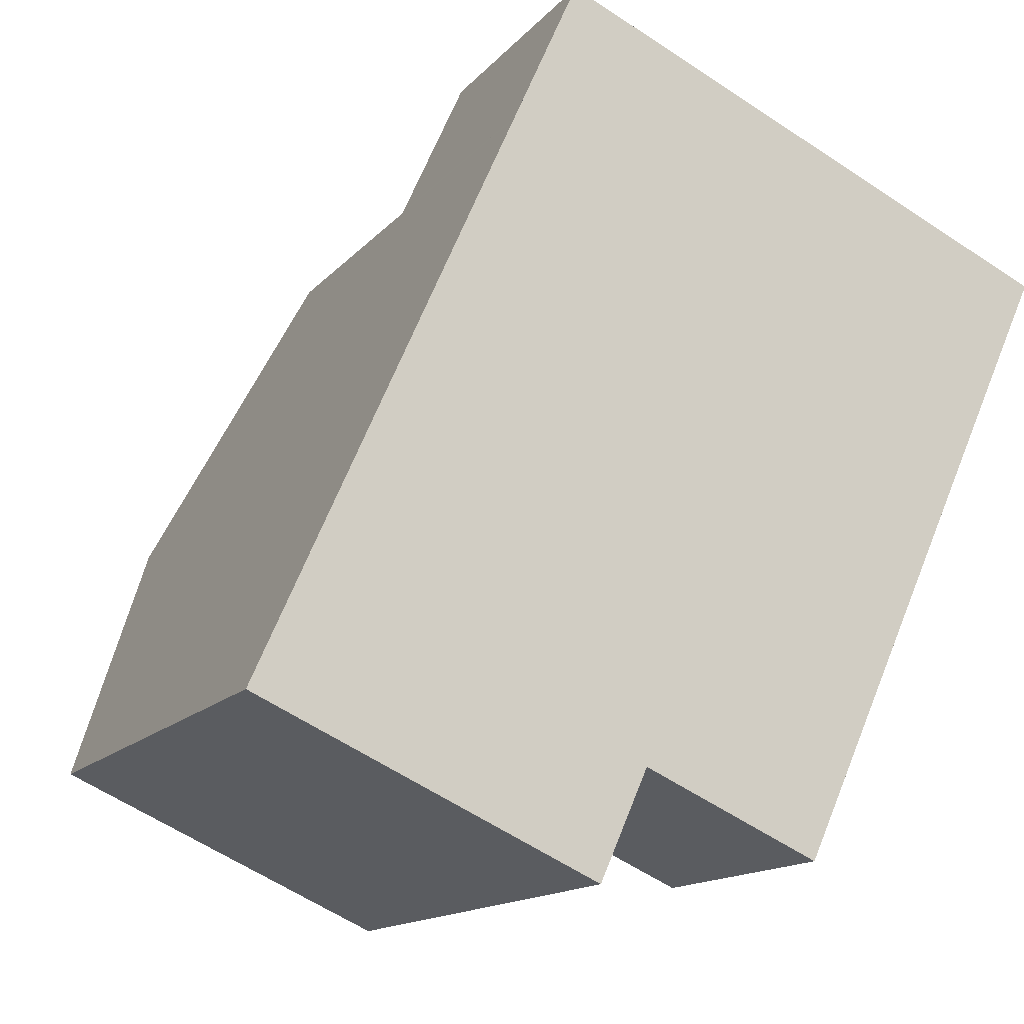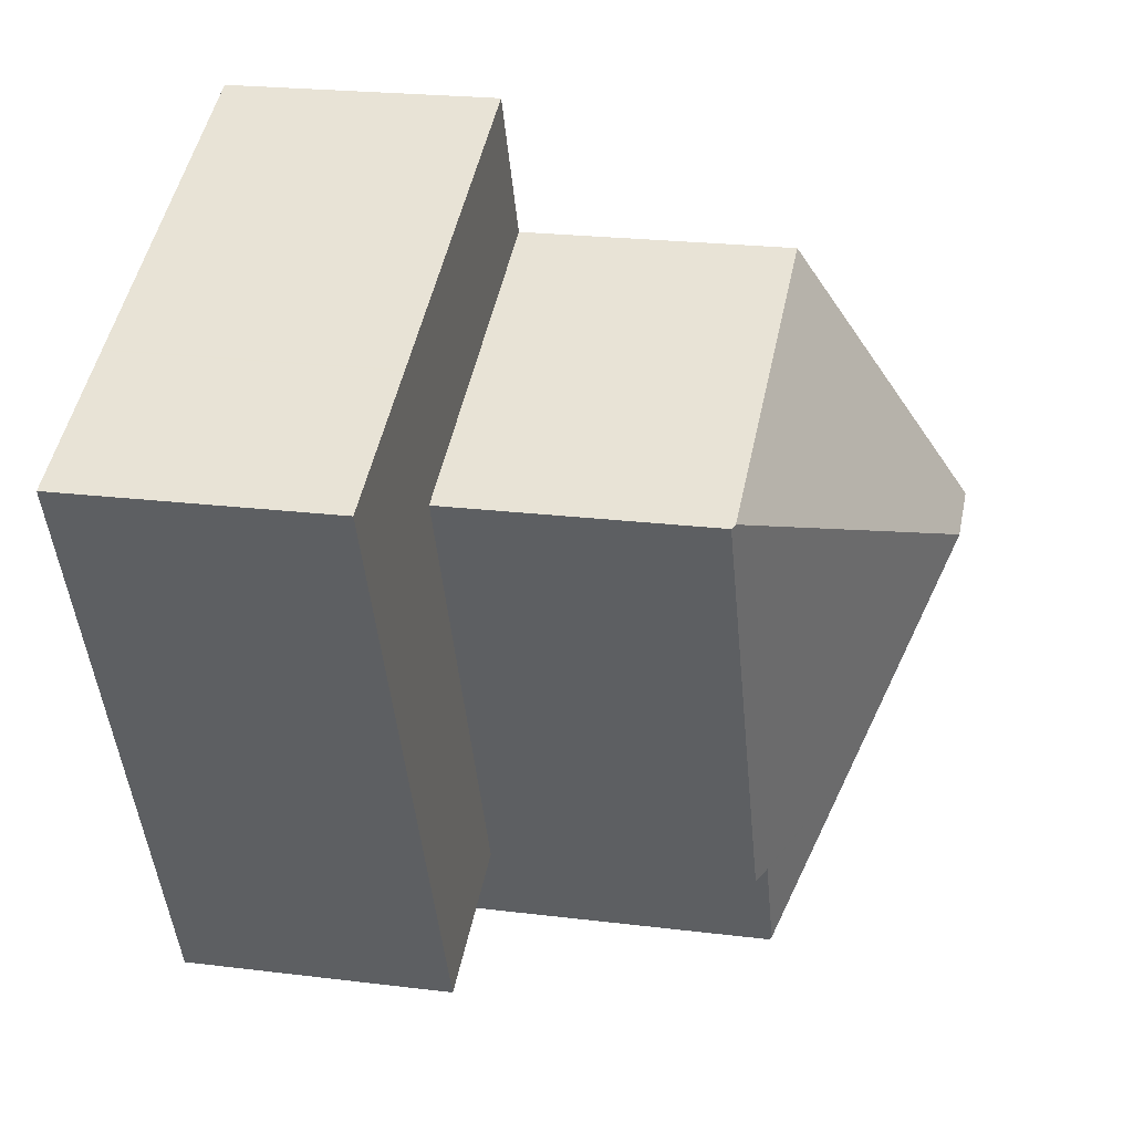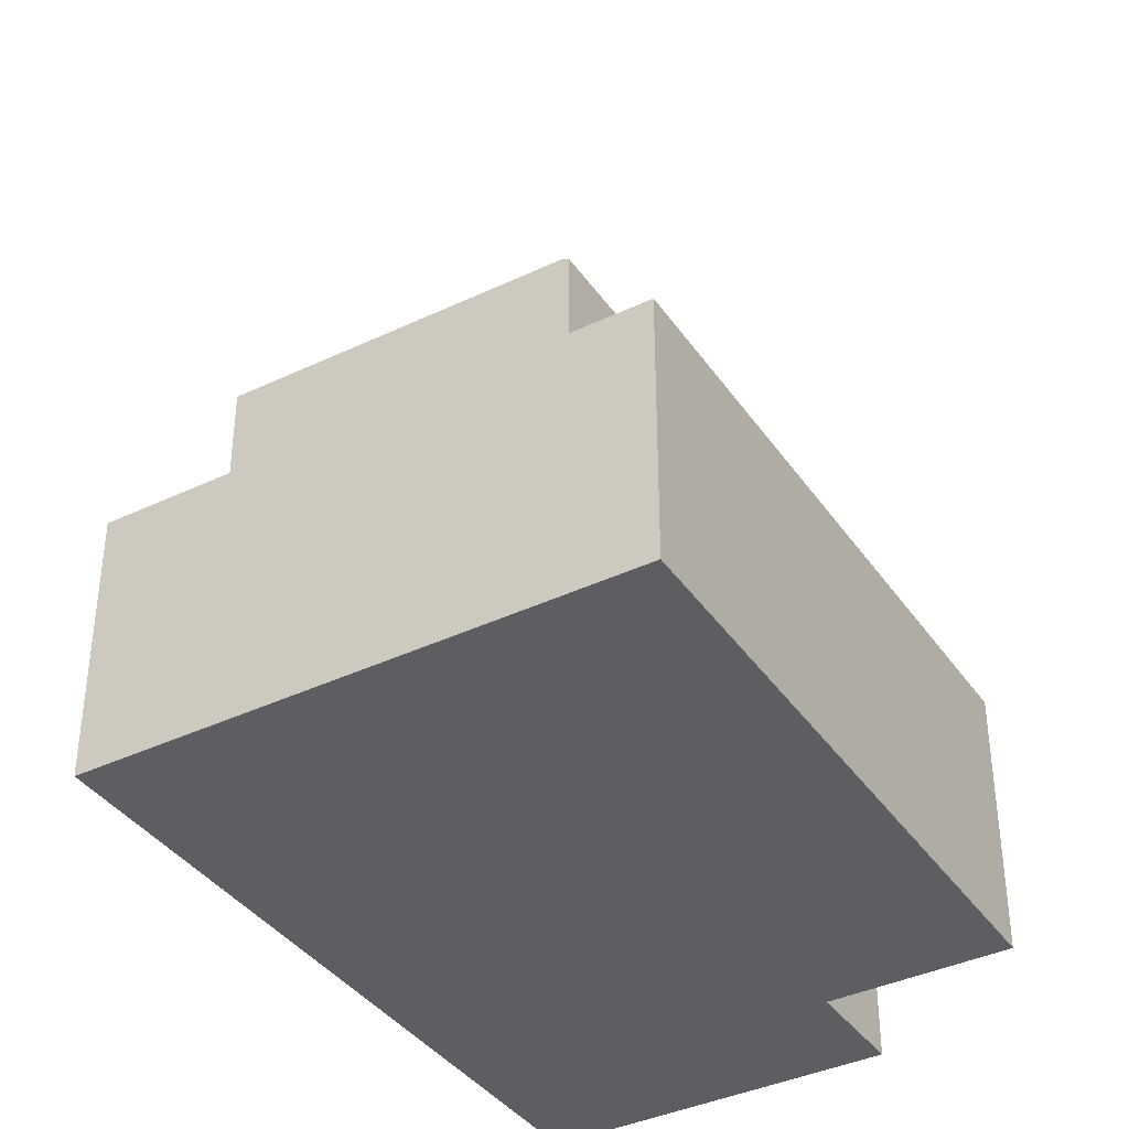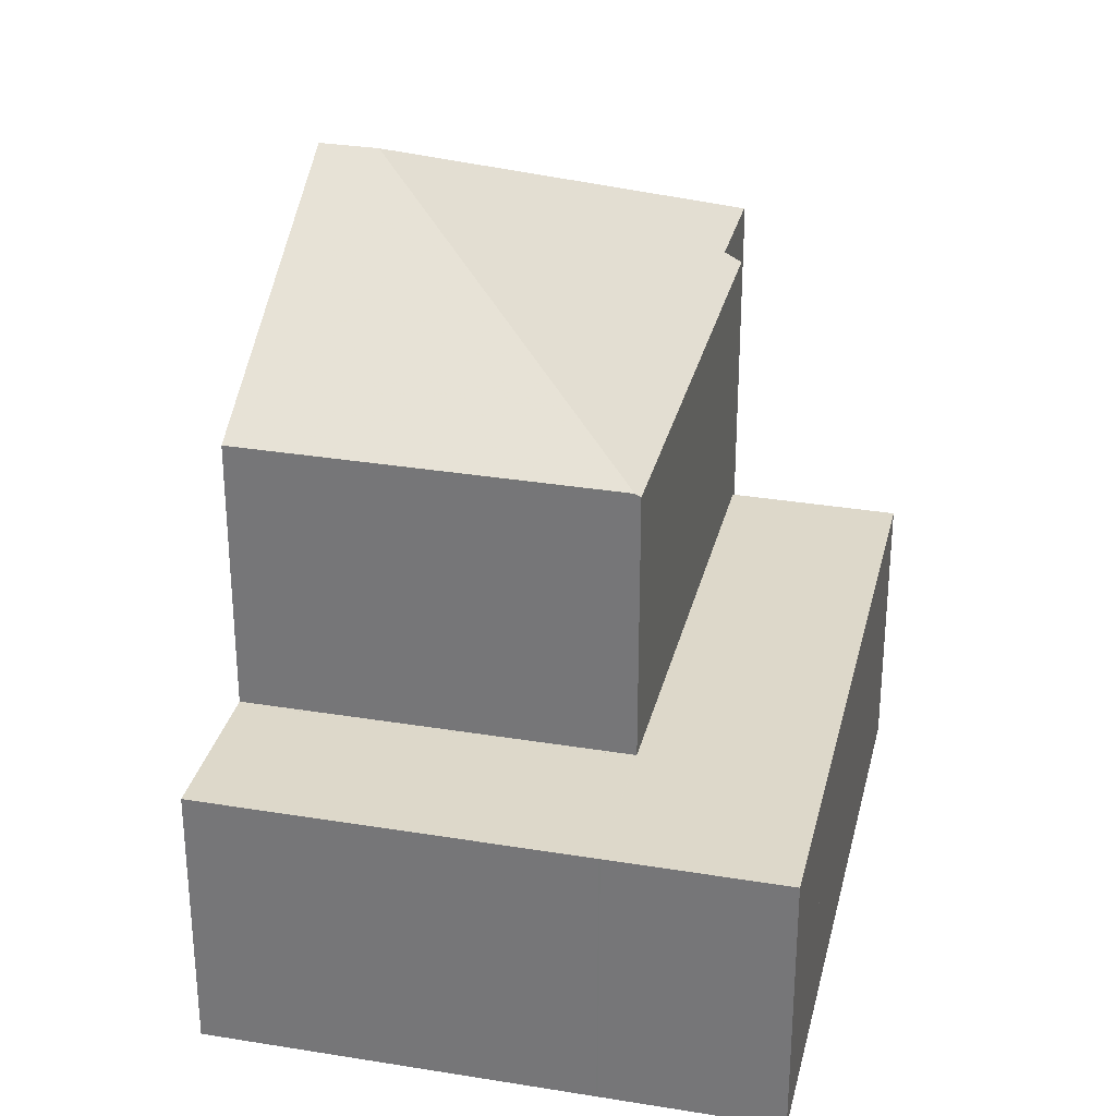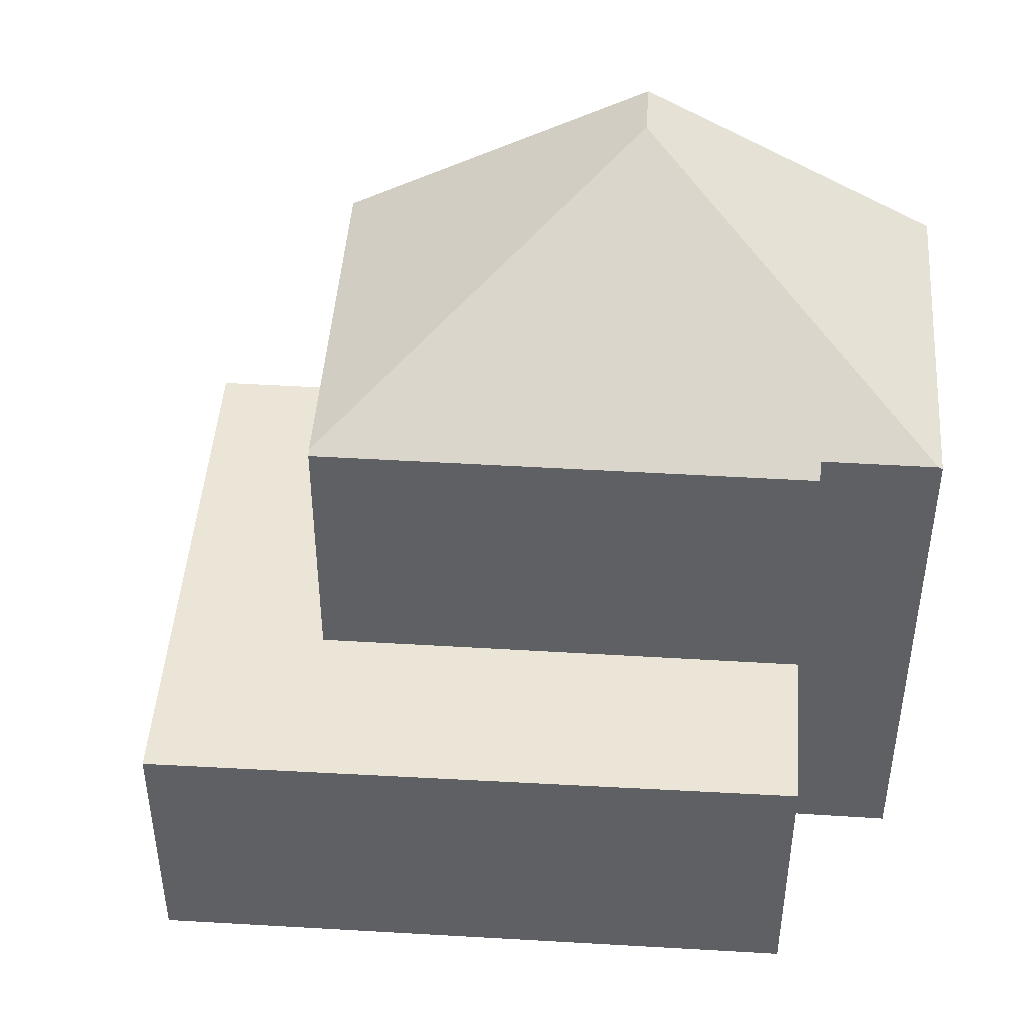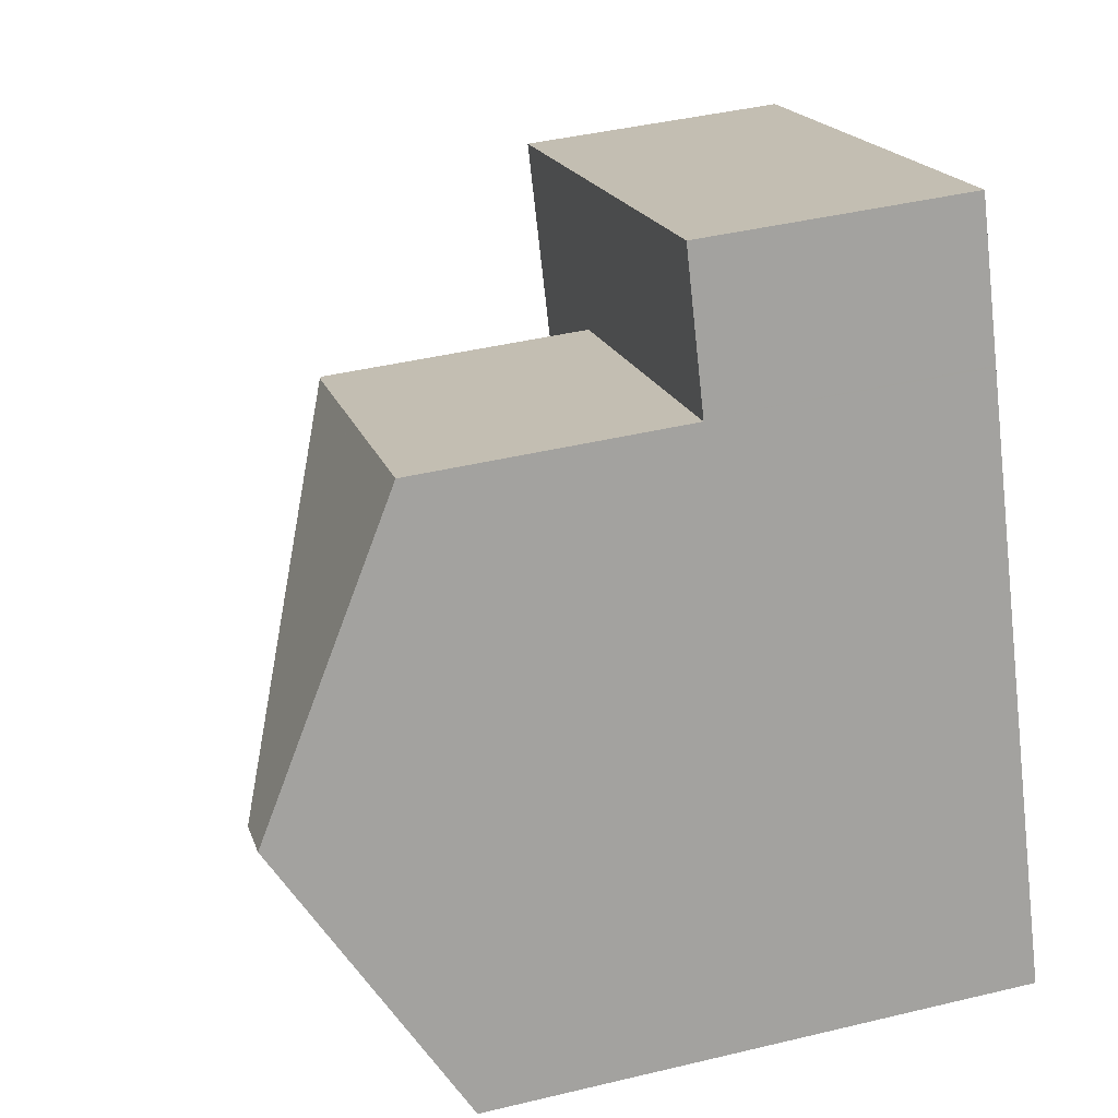
<metadata>
{"format":"obj","ext":"obj","renderer":"f3d","projection":"perspective","resolution":1024,"background":"white","views":[{"elev":-14.1,"azim":155.1,"up":"+Y"},{"elev":22.1,"azim":-77.7,"up":"+Y"},{"elev":-38.6,"azim":-124.9,"up":"+Z"},{"elev":30.7,"azim":-142.7,"up":"+Z"},{"elev":46.0,"azim":-61.8,"up":"+Z"},{"elev":42.1,"azim":73.9,"up":"+Y"}]}
</metadata>
<code>
v 185.7 -2061 4.193
v 193.6 -2058 4.213
v 189.9 -2070 4.244
v 192.6 -2069 8.585
v 198.5 -2069 8.563
v 193.3 -2071 8.556
v 193.8 -2058 4.216
v 185.9 -2062 4.196
v 193.8 -2058 4.215
v 193.6 -2058 4.213
v 194.5 -2060 4.224
v 194.6 -2060 4.224
v 186.7 -2063 4.205
v 188.4 -2060 4.202
v 189.1 -2062 4.211
v 192.4 -2069 4.25
v 189.2 -2062 4.212
v 194.6 -2060 4.225
v 186.7 -2063 4.206
v 194.6 -2060 4.226
v 189.2 -2062 4.212
v 186.8 -2063 4.206
v 189.2 -2062 4.212
v 194.6 -2060 4.225
v 186.7 -2063 4.206
v 189.2 -2062 4.212
v 189.2 -2062 4.212
v 189.2 -2062 4.212
v 192.4 -2069 4.25
v 194.6 -2060 4.226
v 195.8 -2065 11.03
v 193.3 -2071 8.591
v 193.3 -2071 8.591
v 192.4 -2069 8.444
v 195.8 -2065 11.03
v 194.6 -2060 8.474
v 189.3 -2062 8.457
v 196.6 -2064 11.03
v 196.6 -2064 11.03
v 195.8 -2065 11.03
v 196.6 -2064 11.03
v 194.6 -2060 4.226
v 194.6 -2060 8.474
v 196.6 -2064 11.03
v 198.5 -2069 8.563
v 188.2 -2060 4.2
v 189.2 -2062 8.41
v 192.4 -2069 8.444
v 189.2 -2062 4.212
v 194.6 -2060 4.225
v 194.6 -2060 4.226
v 189.3 -2062 8.457
v 189.2 -2062 8.41
v 189.2 -2062 4.212
v 189.2 -2062 8.41
v 194.6 -2060 8.474
v 194.6 -2060 8.474
v 189.3 -2062 8.457
v 194.6 -2060 4.225
v 189.5 -2063 8.413
v 189.5 -2063 4.216
v 189.5 -2063 8.413
v 192.4 -2069 8.469
v 188.4 -2060 4.202
v 188.2 -2060 4.2
v 189.1 -2062 4.211
v 189.5 -2063 4.216
v 193.3 -2071 8.591
v 193.3 -2071 8.607
v 193.3 -2071 8.607
v 198.4 -2068 8.611
v 198.5 -2068 8.611
v 192.3 -2069 8.443
v 192.3 -2069 4.249
v 192.3 -2069 8.443
v 192.3 -2069 8.468
v 192.3 -2069 4.249
v 189.9 -2070 4.243
v 194.3 -2068 9.589
v 197.7 -2067 9.594
v 194.3 -2068 9.589
v 197.7 -2067 9.594
v 188.2 -2060 4.2
v 185.7 -2061 4.193
v 185.7 -2061 0
v 188.2 -2060 0
v 193.8 -2058 4.216
v 193.6 -2058 4.213
v 193.6 -2058 0
v 193.8 -2058 -8.882e-16
v 189.9 -2070 4.243
v 189.9 -2070 4.244
v 189.9 -2070 0
v 189.9 -2070 0
v 192.4 -2069 8.469
v 192.6 -2069 8.585
v 192.6 -2069 0
v 192.4 -2069 0
v 198.5 -2069 8.563
v 198.5 -2069 8.563
v 198.5 -2069 0
v 198.5 -2069 0
v 193.3 -2071 8.591
v 193.3 -2071 8.556
v 193.3 -2071 0
v 193.3 -2071 0
v 194.6 -2060 4.224
v 193.8 -2058 4.216
v 193.8 -2058 -8.882e-16
v 194.6 -2060 0
v 185.7 -2061 4.193
v 185.9 -2062 4.196
v 185.9 -2062 0
v 185.7 -2061 0
v 193.6 -2058 4.213
v 193.6 -2058 4.213
v 193.6 -2058 0
v 193.6 -2058 0
v 194.6 -2060 4.225
v 194.6 -2060 4.224
v 194.6 -2060 0
v 194.6 -2060 0
v 185.9 -2062 4.196
v 186.7 -2063 4.205
v 186.7 -2063 0
v 185.9 -2062 0
v 189.9 -2070 4.244
v 192.4 -2069 4.25
v 192.4 -2069 0
v 189.9 -2070 0
v 186.7 -2063 4.205
v 186.7 -2063 4.206
v 186.7 -2063 0
v 186.7 -2063 0
v 186.7 -2063 4.206
v 186.8 -2063 4.206
v 186.8 -2063 0
v 186.7 -2063 8.882e-16
v 186.7 -2063 4.206
v 186.7 -2063 4.206
v 186.7 -2063 8.882e-16
v 186.7 -2063 0
v 193.3 -2071 8.591
v 193.3 -2071 8.591
v 193.3 -2071 0
v 193.3 -2071 0
v 197.7 -2067 9.594
v 196.6 -2064 11.03
v 196.6 -2064 0
v 197.7 -2067 1.776e-15
v 193.3 -2071 8.556
v 198.5 -2069 8.563
v 198.5 -2069 0
v 193.3 -2071 0
v 193.6 -2058 4.213
v 188.2 -2060 4.2
v 188.2 -2060 0
v 193.6 -2058 0
v 194.6 -2060 4.225
v 194.6 -2060 4.225
v 194.6 -2060 0
v 194.6 -2060 -8.882e-16
v 196.6 -2064 11.03
v 194.6 -2060 8.474
v 194.6 -2060 1.776e-15
v 196.6 -2064 0
v 194.6 -2060 4.226
v 194.6 -2060 4.225
v 194.6 -2060 -8.882e-16
v 194.6 -2060 0
v 192.4 -2069 8.444
v 192.4 -2069 8.469
v 192.4 -2069 0
v 192.4 -2069 0
v 188.2 -2060 4.2
v 188.2 -2060 4.2
v 188.2 -2060 0
v 188.2 -2060 0
v 192.6 -2069 8.585
v 193.3 -2071 8.591
v 193.3 -2071 0
v 192.6 -2069 0
v 198.5 -2069 8.563
v 198.5 -2068 8.611
v 198.5 -2068 0
v 198.5 -2069 0
v 186.8 -2063 4.206
v 189.9 -2070 4.243
v 189.9 -2070 0
v 186.8 -2063 0
v 198.5 -2068 8.611
v 197.7 -2067 9.594
v 197.7 -2067 1.776e-15
v 198.5 -2068 0
v 185.7 -2061 0
v 193.6 -2058 0
v 198.5 -2069 0
v 193.3 -2071 0
v 192.6 -2069 0
v 189.9 -2070 0
f 65 46 14 64
f 26 23 21 28
f 59 51 20 24
f 10 2 7 9
f 11 9 7 12
f 64 14 15 66
f 14 9 11 15
f 24 20 21 23
f 17 15 11 18
f 66 15 17 27
f 28 21 67
f 23 17 18 24
f 27 17 23 26
f 26 25 19 27
f 28 22 25 26
f 71 45 6 33 70
f 43 36 30 42
f 72 5 45 71
f 47 37 43 42 49
f 46 10 9 14
f 18 11 12 50
f 57 39 41 56
f 56 41 40 58
f 61 54 53 60
f 69 32 68
f 24 18 50 59
f 74 61 60 73
f 75 62 76
f 64 8 1 65
f 66 13 8 64
f 27 19 13 66
f 78 22 28 67 77
f 76 62 55 52 31 79
f 81 35 44 80
f 80 44 38 82
f 73 34 29 74
f 76 63 48 75
f 77 16 3 78
f 79 69 68 4 63 76
f 80 71 70 81
f 82 72 71 80
f 84 85 86 83
f 88 89 90 87
f 92 93 94 91
f 96 97 98 95
f 100 101 102 99
f 104 105 106 103
f 108 109 110 107
f 112 113 114 111
f 116 117 118 115
f 120 121 122 119
f 124 125 126 123
f 128 129 130 127
f 132 133 134 131
f 136 137 138 135
f 140 141 142 139
f 144 145 146 143
f 148 149 150 147
f 152 153 154 151
f 156 157 158 155
f 160 161 162 159
f 164 165 166 163
f 168 169 170 167
f 172 173 174 171
f 176 177 178 175
f 180 181 182 179
f 184 185 186 183
f 188 189 190 187
f 192 193 194 191
f 196 197 198 199 200 195

</code>
